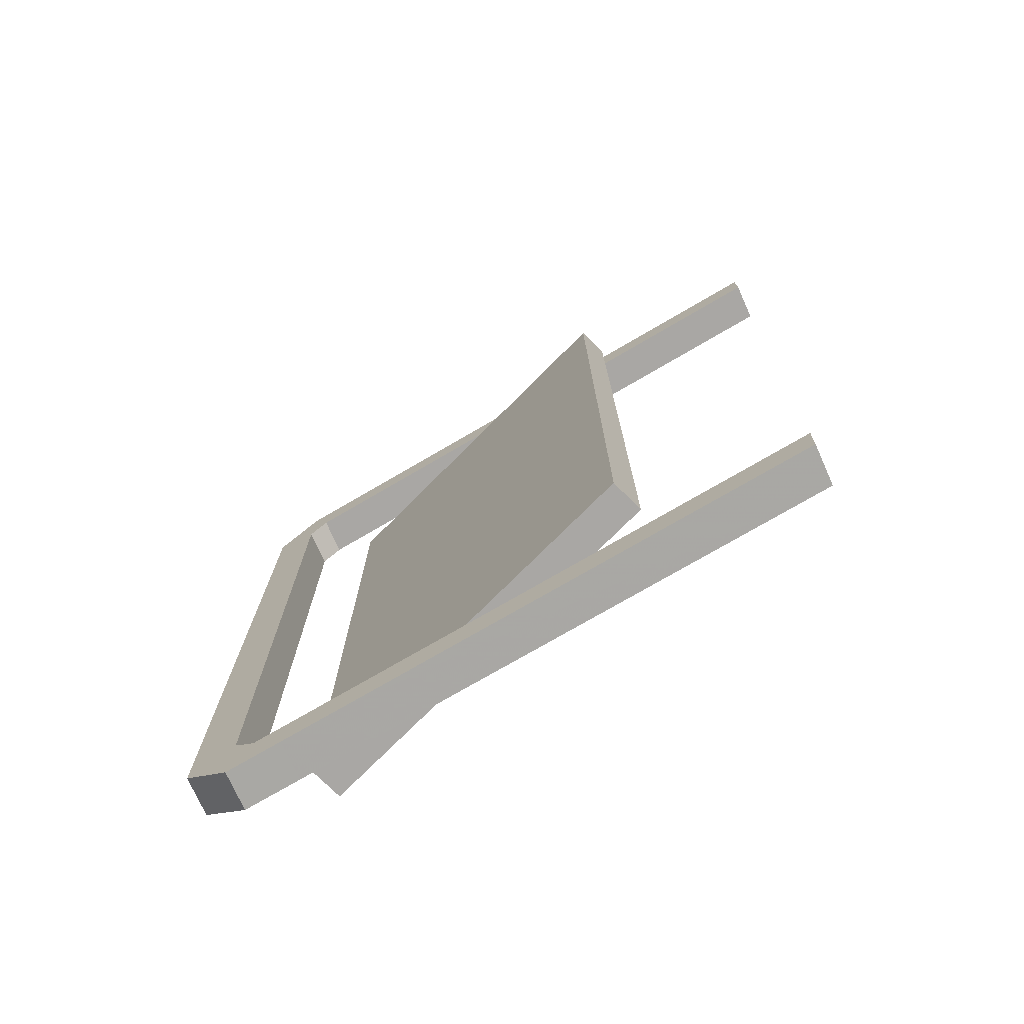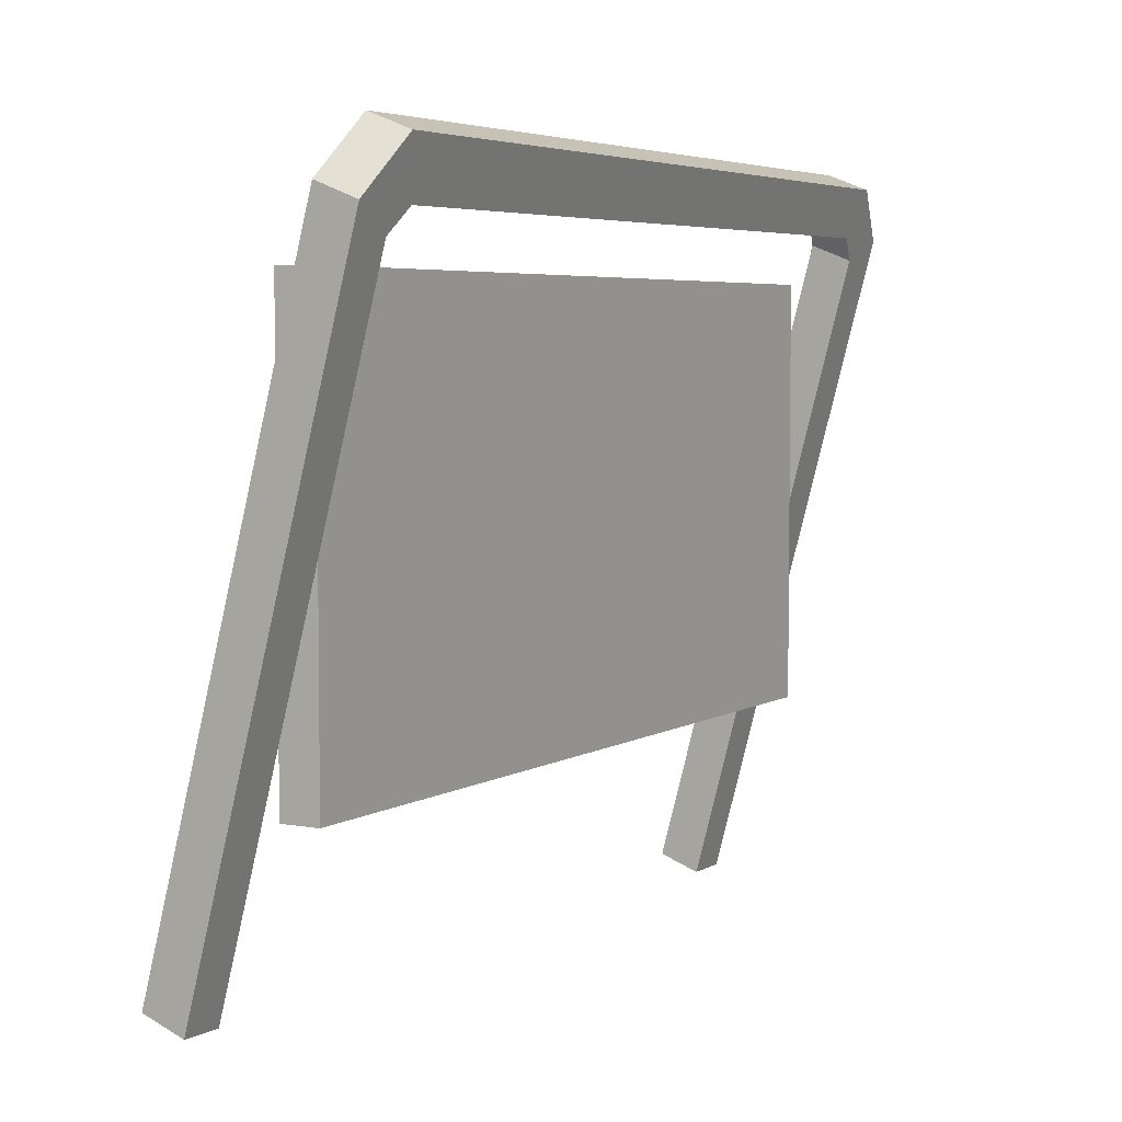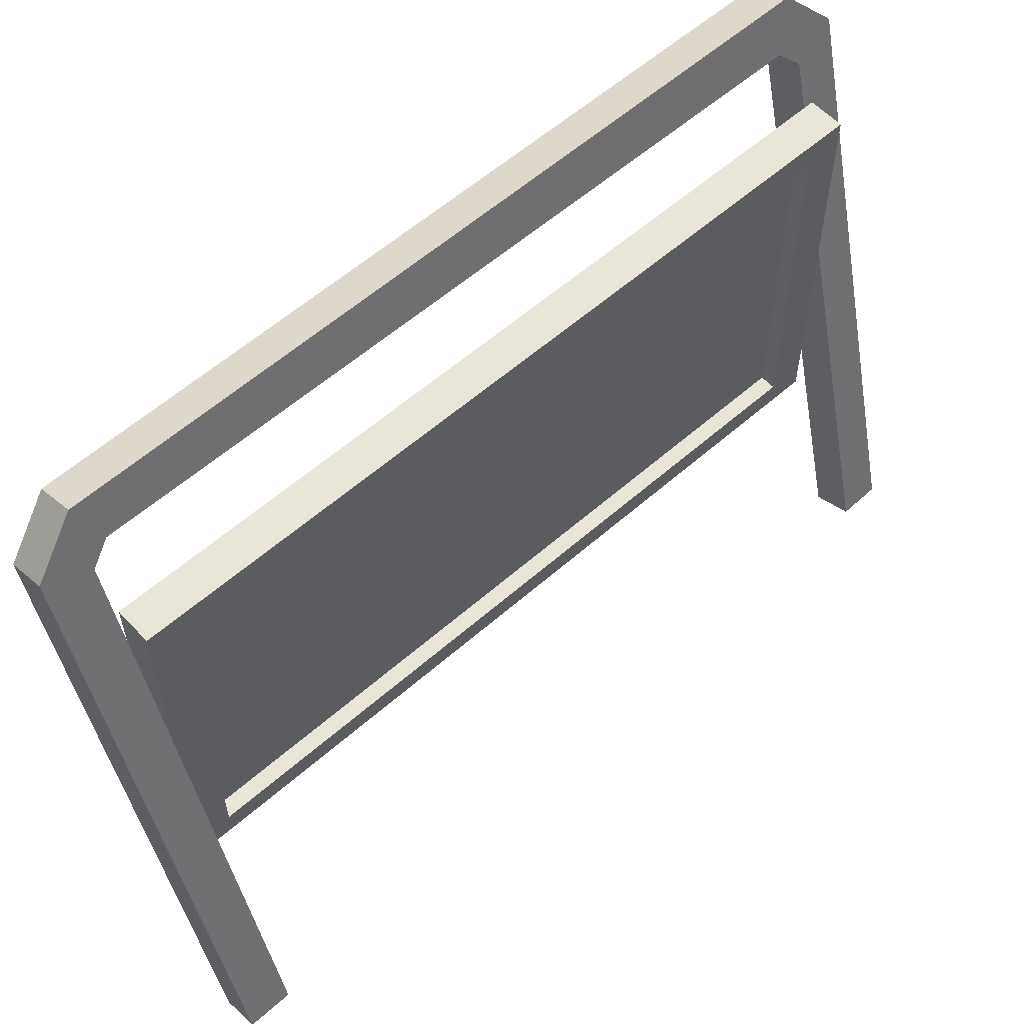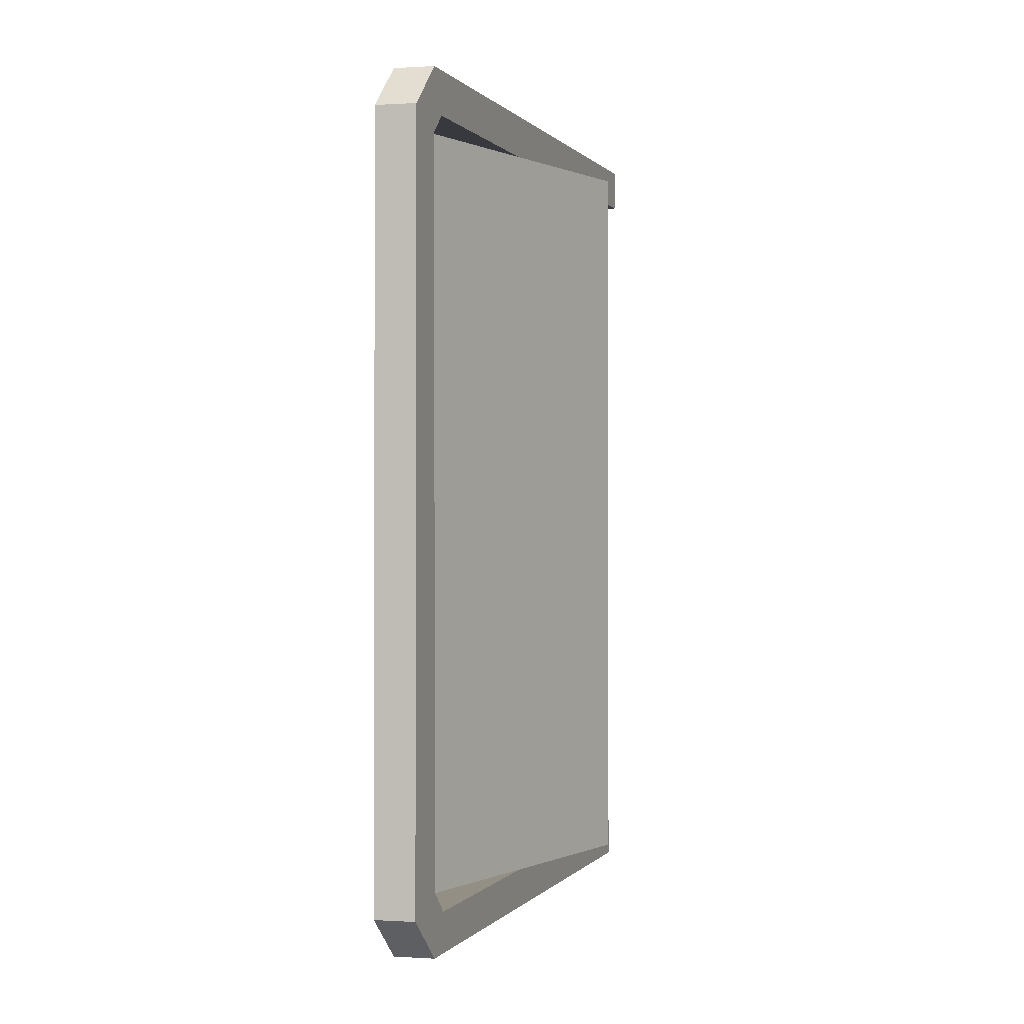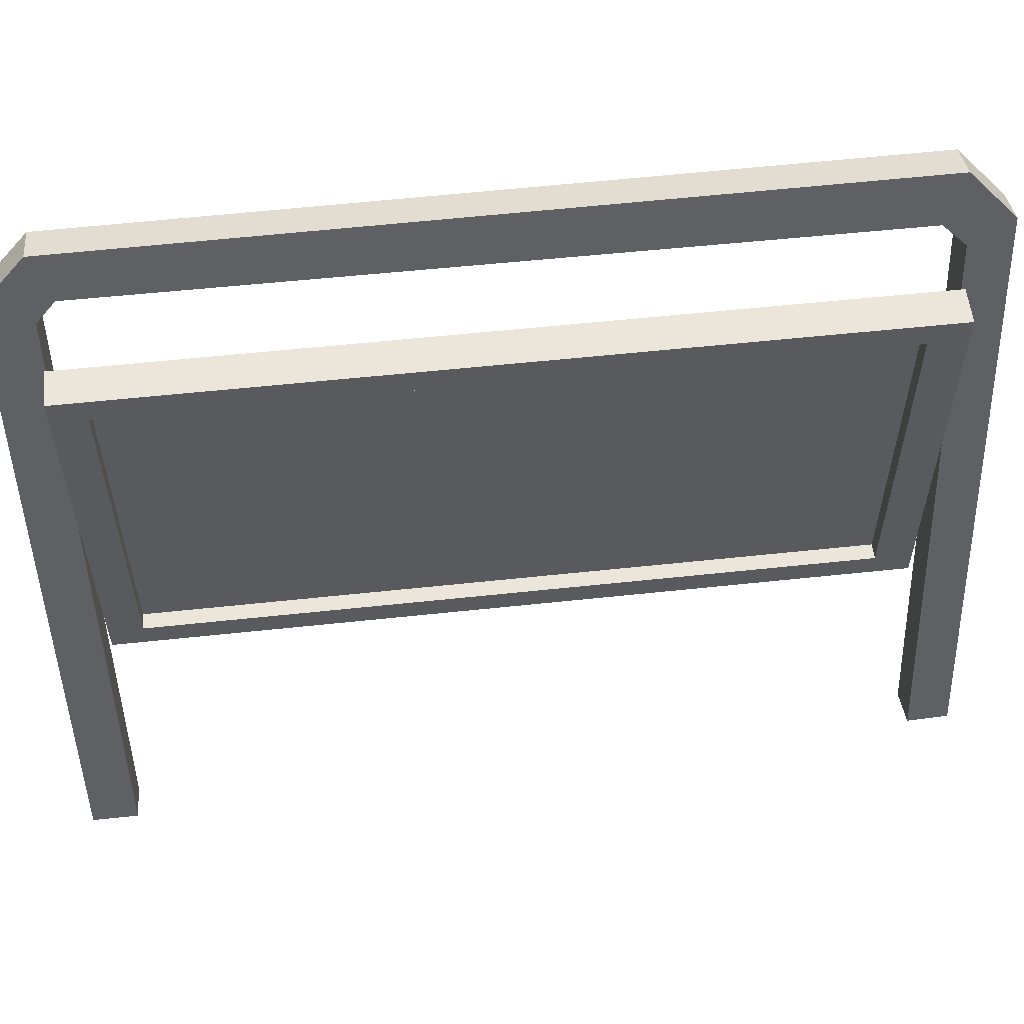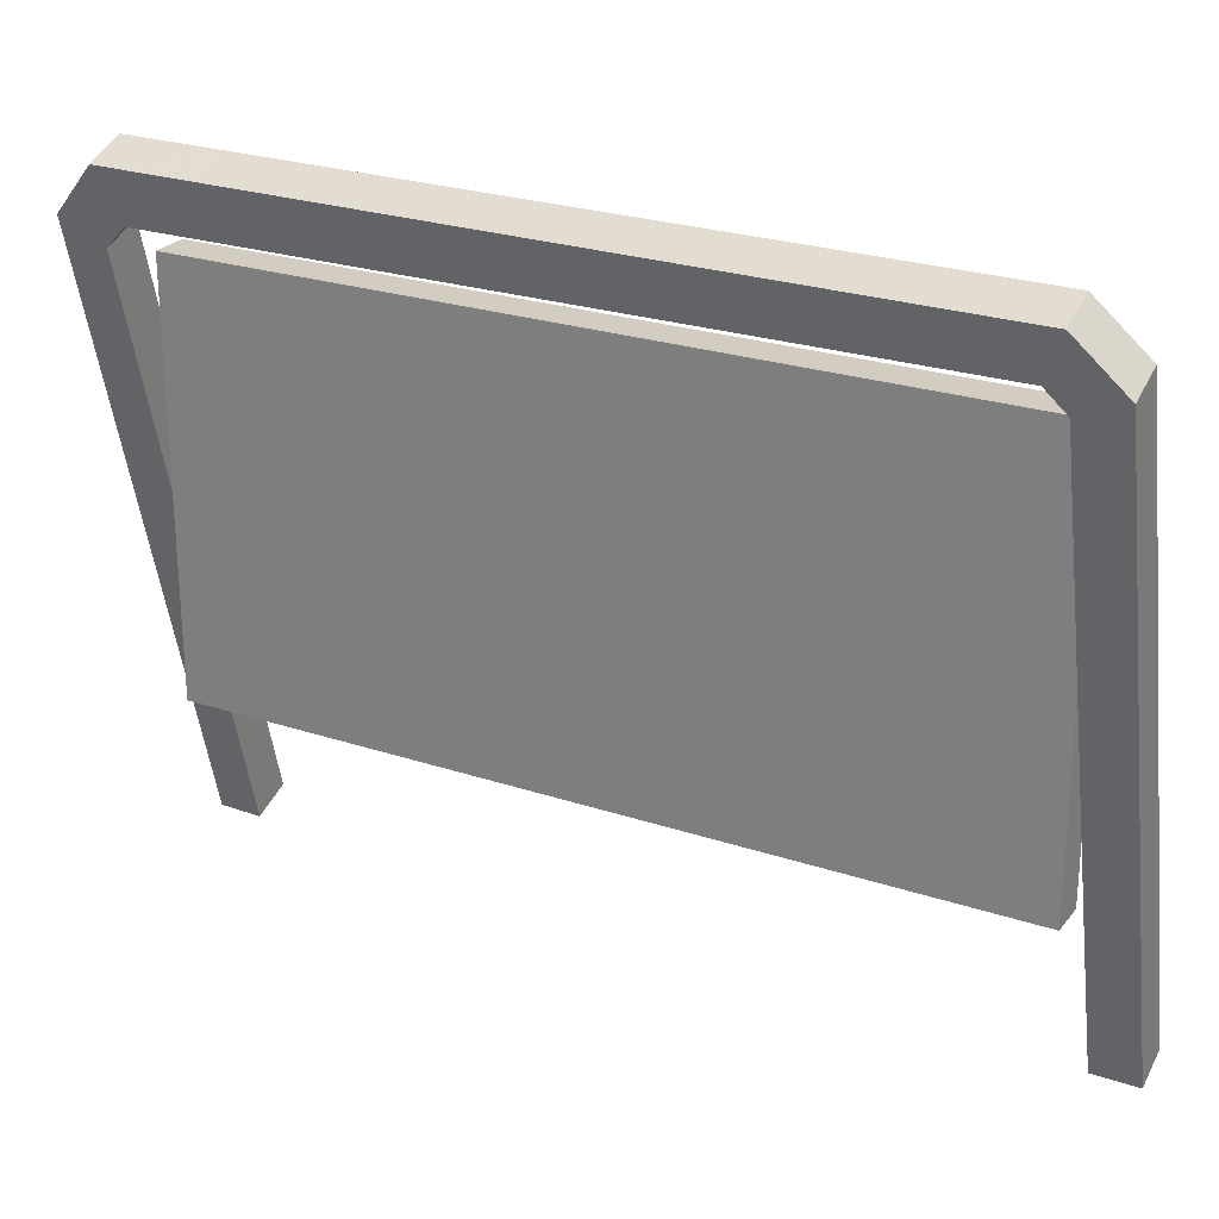
<metadata>
{"format":"obj","ext":"obj","renderer":"f3d","projection":"perspective","resolution":1024,"background":"white","views":[{"elev":-74.8,"azim":135.1,"up":"+Y"},{"elev":4.9,"azim":30.0,"up":"+Z"},{"elev":57.9,"azim":-132.4,"up":"+Z"},{"elev":0.1,"azim":33.6,"up":"+Y"},{"elev":57.1,"azim":-96.4,"up":"+Z"},{"elev":24.8,"azim":118.6,"up":"+Z"}]}
</metadata>
<code>
v 0.1265 0.03903 0.1722
v 0.127 0.03903 0.1741
v 0.1275 0.03903 0.1759
v 0.1277 0.03813 0.1769
v 0.1277 0.03625 0.1769
v 0.1283 0.03625 0.1791
v 0.1283 0.039 0.1791
v 0.1277 0.04115 0.1769
v 0.1265 0.04115 0.1722
v 0.1199 0.03903 0.1473
v 0.1181 0.03903 0.148
v 0.1245 0.03903 0.1722
v 0.1251 0.03903 0.1744
v 0.1199 0.04115 0.1473
v 0.1245 0.04115 0.1722
v 0.1181 0.04115 0.148
v 0.1259 0.04115 0.1776
v 0.1265 0.039 0.1798
v 0.1265 0.03624 0.1798
v 0.1259 0.03624 0.1776
v 0.1259 0.03813 0.1776
v 0.1257 0.03903 0.1767
v 0.1283 0.006883 0.1792
v 0.1265 0.006871 0.1799
v 0.1277 0.006871 0.1768
v 0.1277 0.003878 0.1768
v 0.1259 0.006871 0.1775
v 0.1263 -9.4e-05 0.1713
v 0.127 -9.6e-05 0.1741
v 0.1277 -9.9e-05 0.1769
v 0.1283 0.002079 0.1792
v 0.1277 0.00295 0.1768
v 0.1274 0.001852 0.1758
v 0.1263 0.001856 0.1714
v 0.1203 -7.5e-05 0.1486
v 0.1184 -7.5e-05 0.1493
v 0.1252 -9.6e-05 0.1748
v 0.1202 0.001876 0.1485
v 0.1256 0.001852 0.1765
v 0.1252 0.001853 0.1748
v 0.1184 0.001876 0.1492
v 0.1259 0.00295 0.1775
v 0.1265 0.002079 0.1799
v 0.1259 -9.9e-05 0.1776
v 0.1229 0.03903 0.1749
v 0.1229 0.03903 0.156
v 0.1246 0.03903 0.156
v 0.1246 0.03903 0.1749
v 0.1229 0.03745 0.1737
v 0.1229 0.003617 0.1737
v 0.1229 0.001871 0.1749
v 0.1229 0.001871 0.156
v 0.1246 0.001871 0.156
v 0.1246 0.001871 0.1749
v 0.1229 0.003617 0.1572
v 0.1229 0.03745 0.1572
v 0.1237 0.03745 0.1737
v 0.1237 0.03745 0.1572
v 0.1237 0.003617 0.1737
v 0.1237 0.003617 0.1572
f 2 3 8
f 6 7 4
f 2 8 9
f 6 4 5
f 7 8 4
f 8 3 4
f 9 1 2
f 1 10 12
f 1 13 2
f 11 12 10
f 12 13 1
f 14 10 9
f 9 10 1
f 16 14 15
f 15 14 9
f 11 15 12
f 11 16 15
f 21 19 20
f 18 19 21
f 17 18 21
f 22 13 17
f 17 21 22
f 17 13 15
f 15 13 12
f 8 17 9
f 9 17 15
f 8 7 17
f 17 7 18
f 18 7 6
f 19 18 6
f 23 24 19
f 6 23 19
f 25 23 5
f 5 23 6
f 25 5 20
f 5 4 21
f 25 27 26
f 21 20 5
f 20 27 25
f 25 26 23
f 23 26 31
f 33 30 32
f 29 33 34
f 26 32 31
f 32 30 31
f 29 30 33
f 29 34 28
f 28 37 29
f 28 35 36
f 28 36 37
f 38 35 28
f 34 38 28
f 39 40 33
f 34 40 41
f 38 34 41
f 33 40 34
f 42 39 32
f 32 39 33
f 42 26 27
f 42 32 26
f 39 37 40
f 44 37 39
f 43 44 42
f 42 27 24
f 44 39 42
f 43 42 24
f 31 43 24
f 23 31 24
f 31 44 43
f 31 30 44
f 44 30 37
f 37 30 29
f 36 40 37
f 36 41 40
f 20 19 27
f 27 19 24
f 22 4 3
f 22 21 4
f 22 3 13
f 13 3 2
f 46 47 48
f 45 46 48
f 45 49 46
f 45 50 49
f 51 50 45
f 50 51 52
f 52 54 53
f 52 51 54
f 53 46 52
f 53 47 46
f 54 48 47
f 53 54 47
f 51 45 54
f 54 45 48
f 46 55 52
f 55 46 56
f 56 46 49
f 49 57 56
f 56 57 58
f 50 59 49
f 49 59 57
f 55 60 59
f 50 55 59
f 50 52 55
f 56 58 60
f 55 56 60
f 57 59 58
f 58 59 60

</code>
